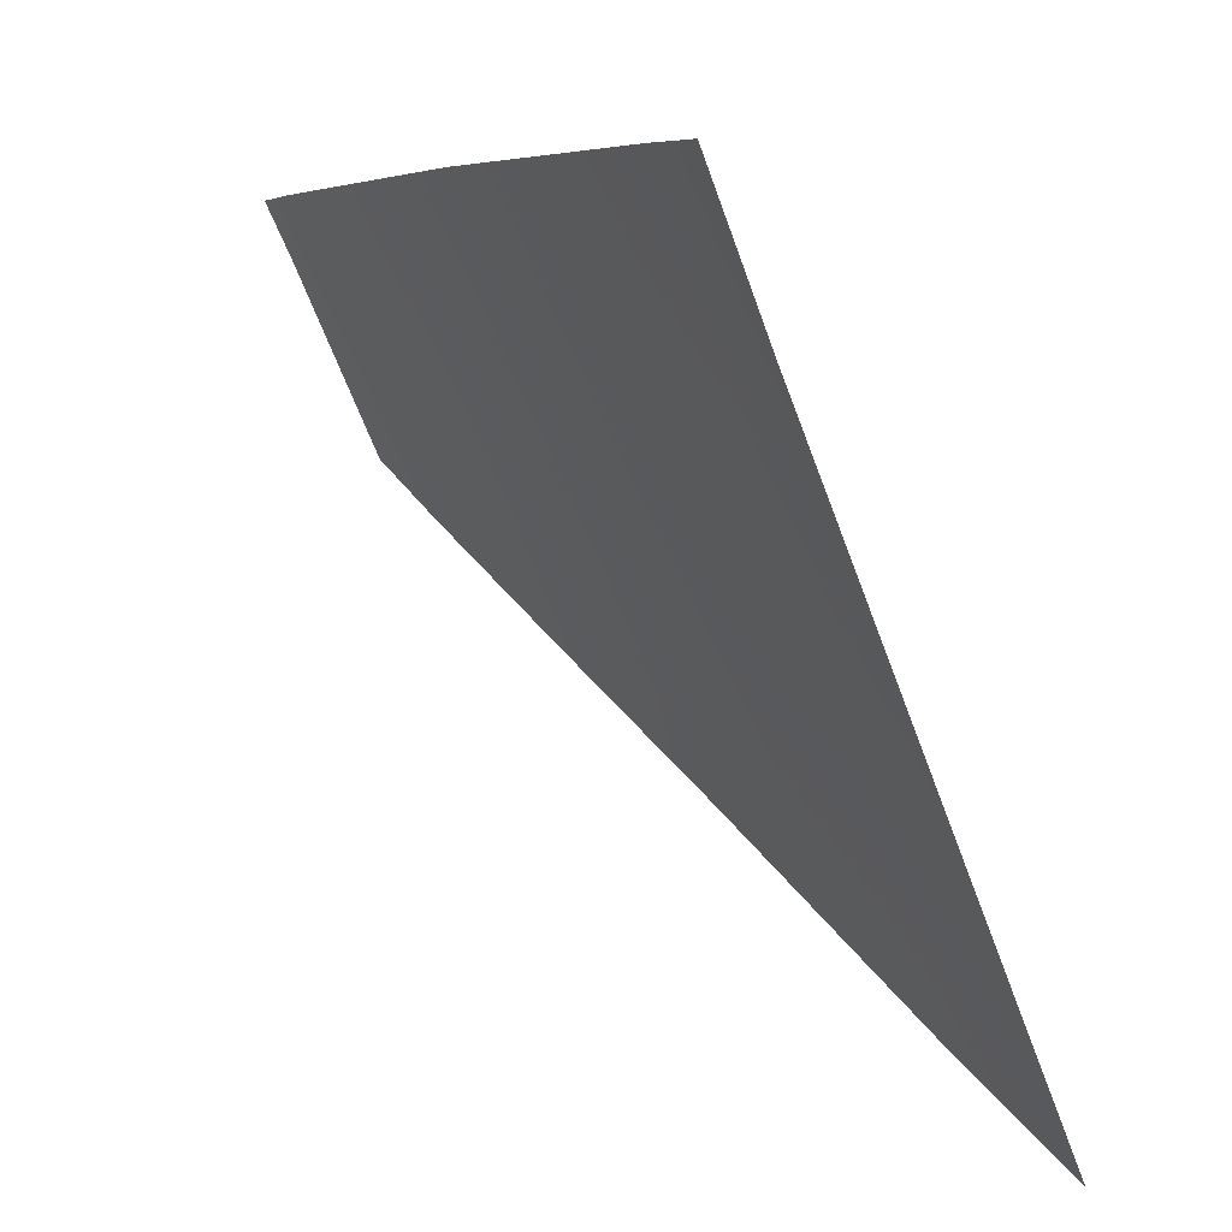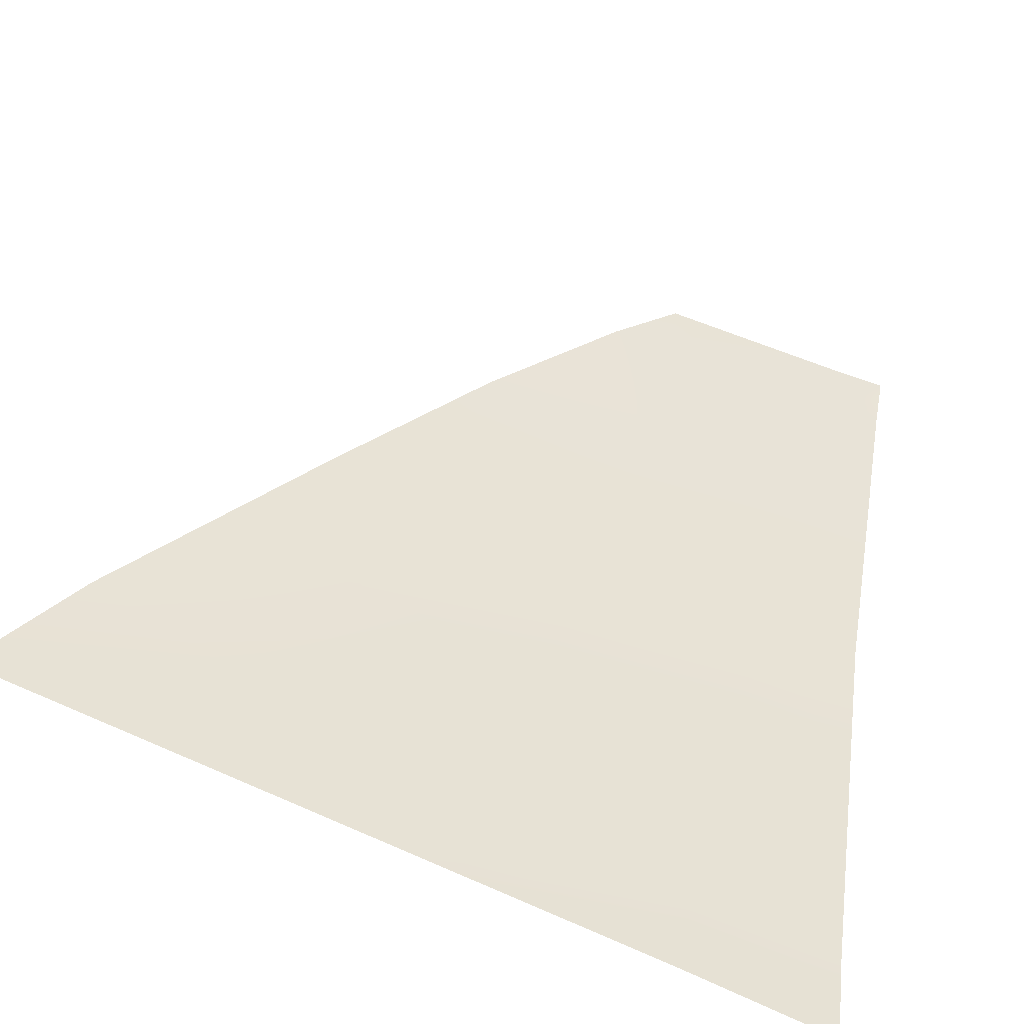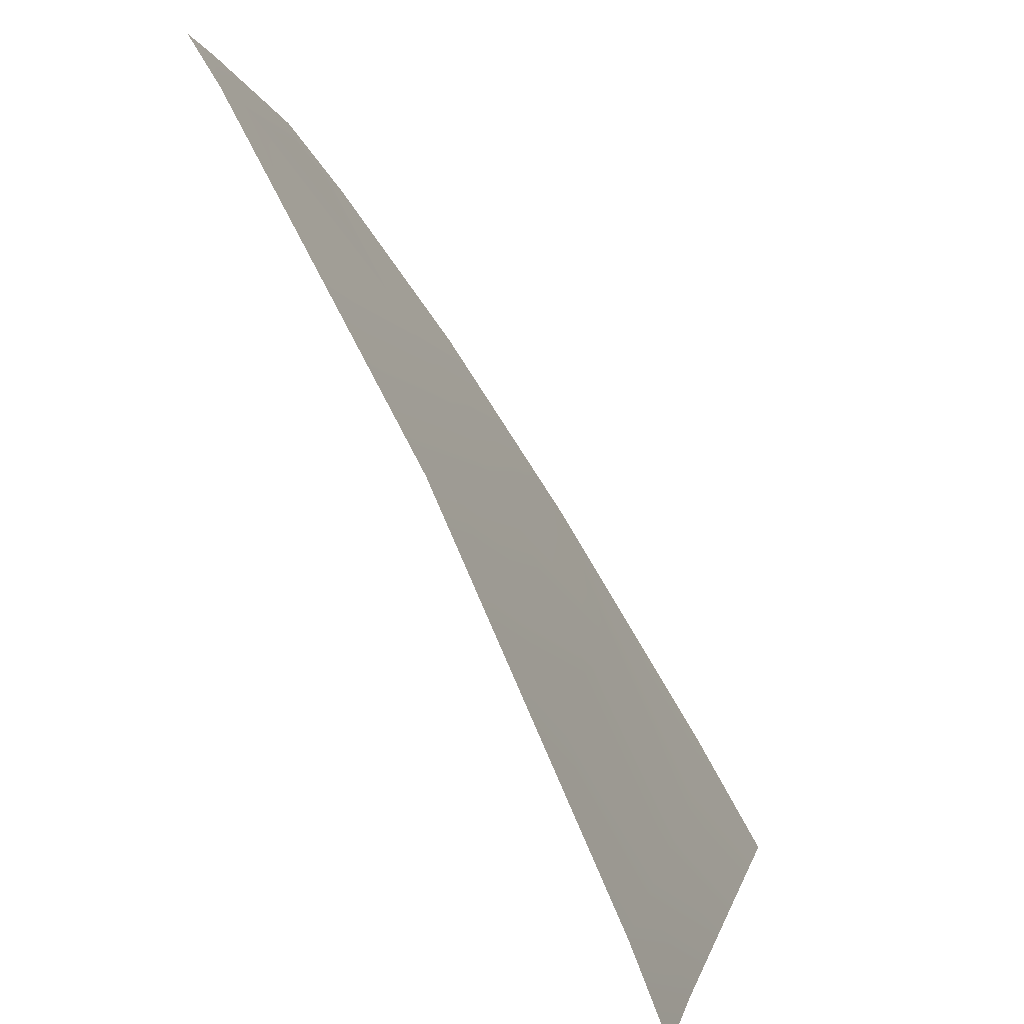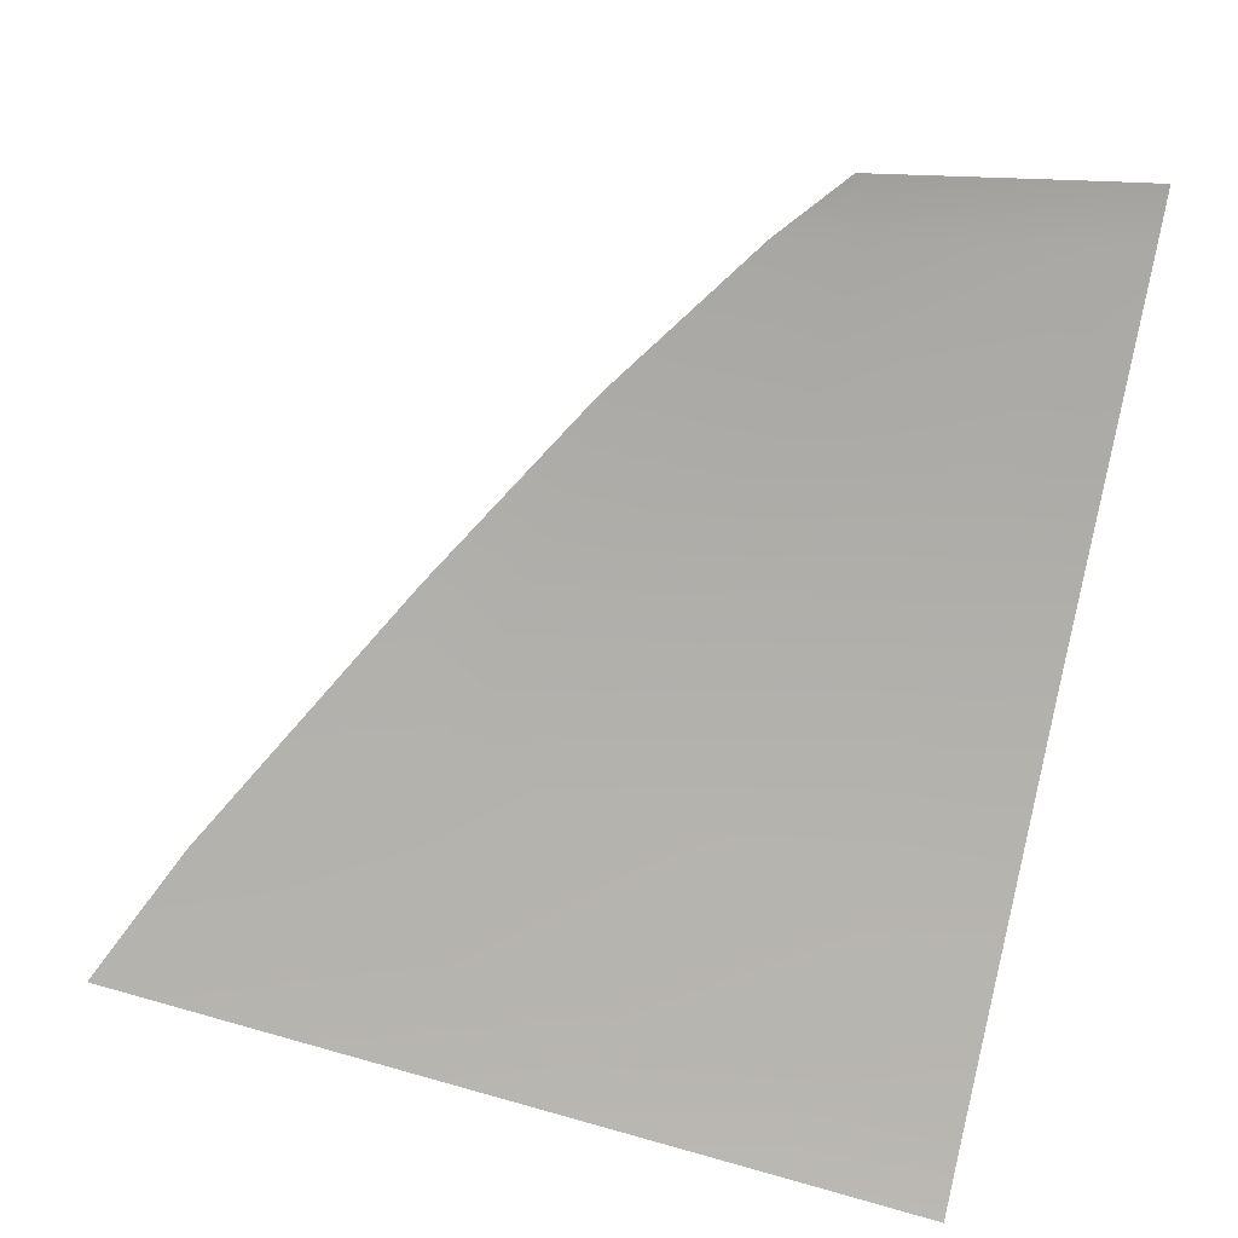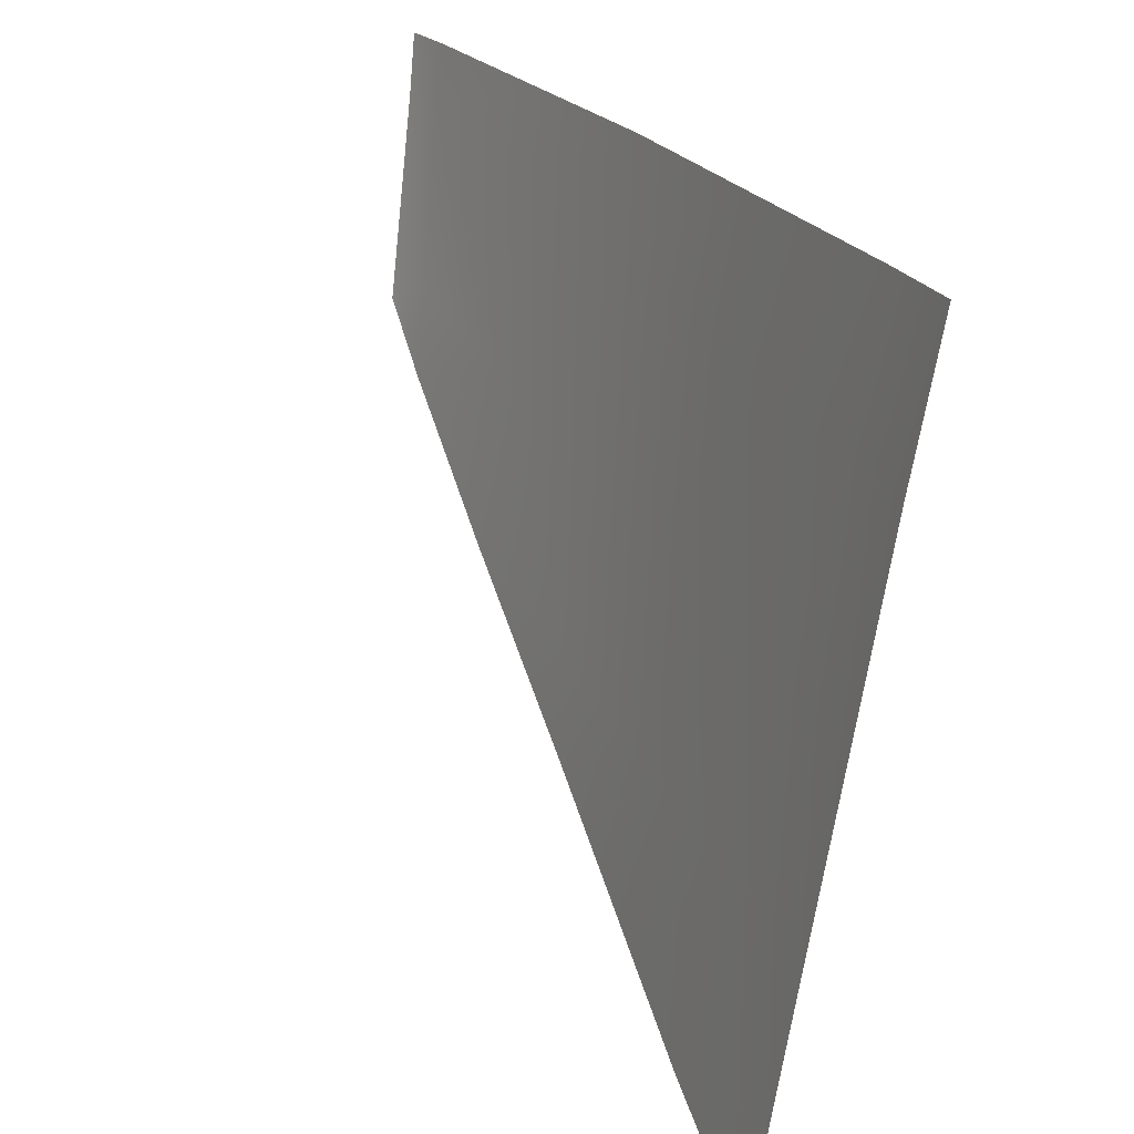
<metadata>
{"format":"obj","ext":"obj","renderer":"f3d","projection":"perspective","resolution":1024,"background":"white","views":[{"elev":-72.5,"azim":110.2,"up":"+Y"},{"elev":-74.9,"azim":-24.9,"up":"+Y"},{"elev":2.3,"azim":100.3,"up":"+Y"},{"elev":74.0,"azim":14.1,"up":"+Z"},{"elev":-68.3,"azim":80.7,"up":"+Y"}]}
</metadata>
<code>
v  -116.5 44.44 -83.12
v  -116.9 41.41 -84.45
v  -123.4 41.58 -84.52
v  -115.2 55.25 -78.06
v  -115.9 49.84 -80.59
v  -122 49.75 -80.68
v  -108.4 67.74 -71.11
v  -106.5 68.06 -70.95
v  -106.4 66.58 -71.9
v  -106.2 61.31 -74.8
v  -108.9 61.01 -74.94
v  -108.5 66.26 -72.05
v  -114.6 60.56 -75.15
v  -120.3 60.11 -75.36
v  -116.6 64.66 -72.7
v  -114.8 66.58 -71.5
v  -113.8 66.75 -71.44
v  -131.4 41.78 -84.62
v  -129.2 46.02 -82.58
v  -122.9 44.77 -83.07
v  -127 49.72 -80.74
v  -124.1 54.36 -78.44
v  -109.7 49.93 -80.51
v  -105.7 49.95 -80.48
v  -105.4 43.86 -83.26
v  -105.3 41.11 -84.37
v  -110.3 41.24 -84.37
v  -121.2 54.73 -78.29
v  -109.3 55.77 -77.84
v  -105.9 56.04 -77.71
v  -110.1 44.1 -83.18
v  -114 65.17 -72.49
g Y156_304H_L_DTaSI_Y156_304H_L
f 1 2 3
f 4 5 6
f 7 8 9
f 10 11 12
f 13 14 15
f 15 16 17
f 4 13 11
f 18 19 20
f 6 21 22
f 23 24 25
f 25 26 27
f 28 22 14
f 5 1 20
f 20 19 21
f 29 30 24
f 30 29 11
f 31 27 2
f 29 23 5
f 12 11 13
f 28 14 13
f 23 31 1
f 7 12 32
f 20 1 3
f 28 4 6
f 12 7 9
f 9 10 12
f 32 13 15
f 32 15 17
f 29 4 11
f 3 18 20
f 28 6 22
f 31 23 25
f 31 25 27
f 6 5 20
f 6 20 21
f 23 29 24
f 10 30 11
f 1 31 2
f 4 29 5
f 32 12 13
f 4 28 13
f 5 23 1
f 17 7 32

</code>
